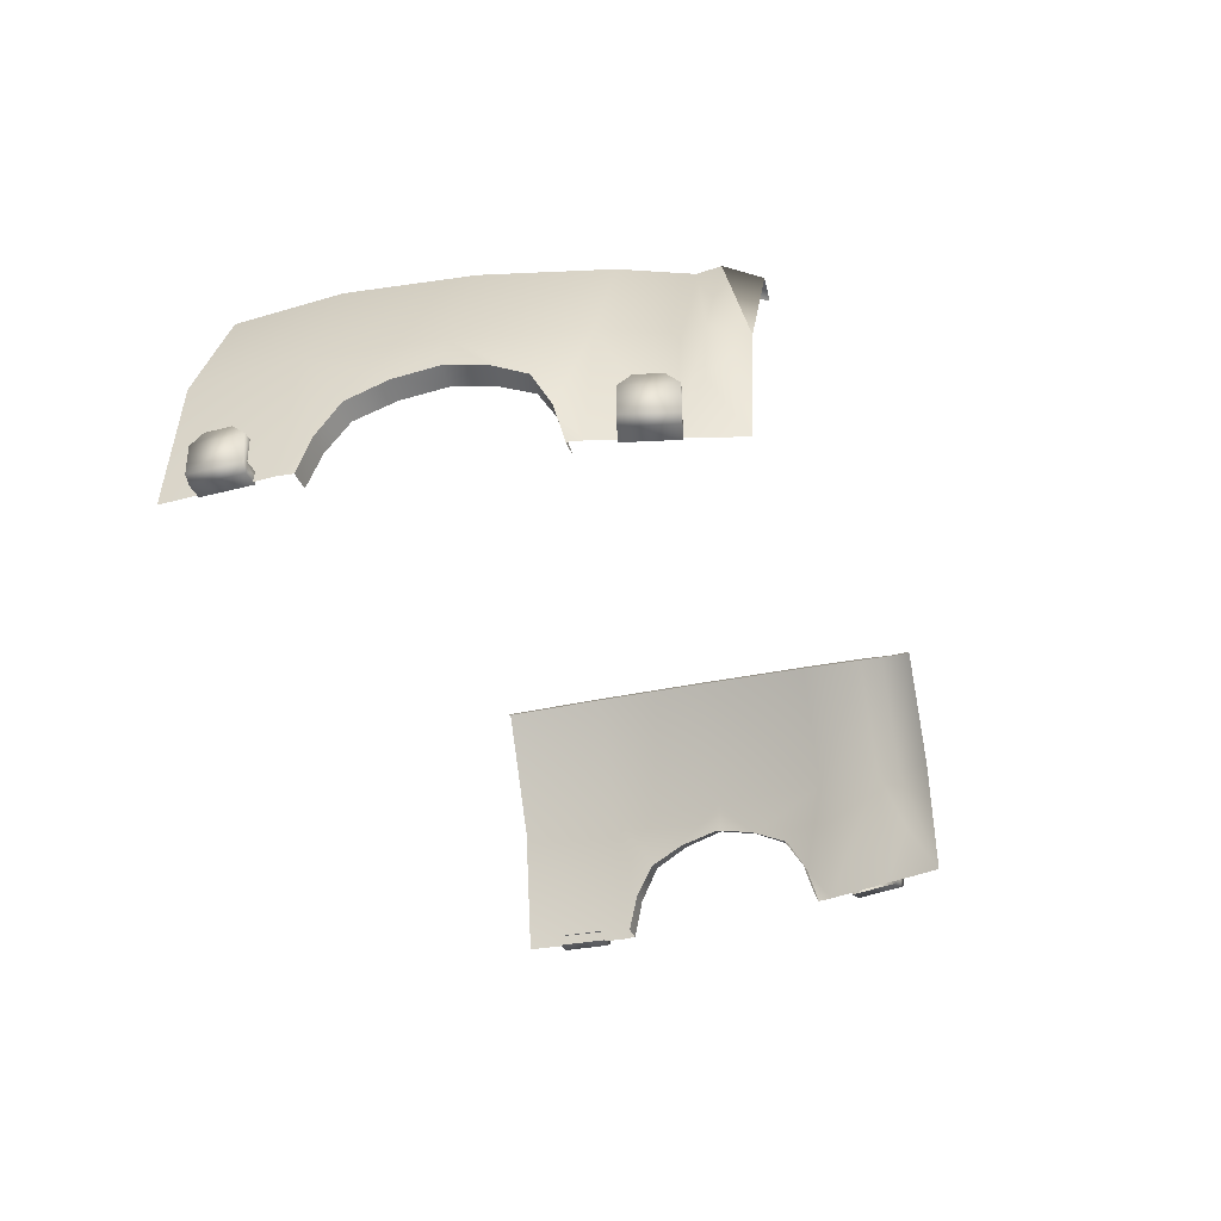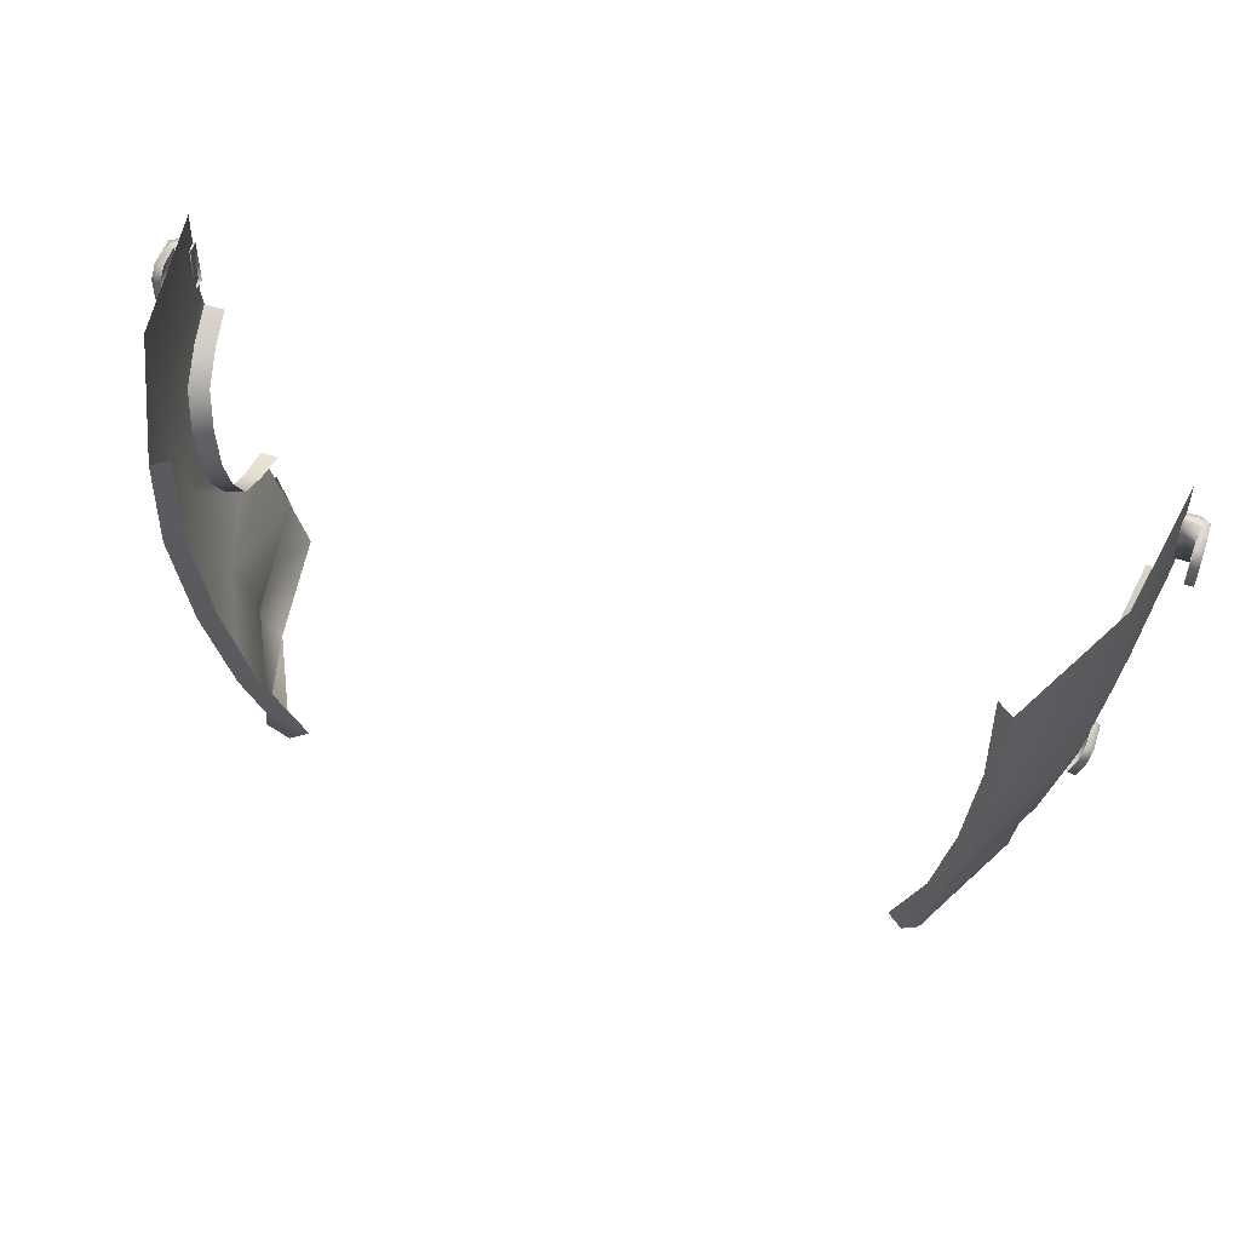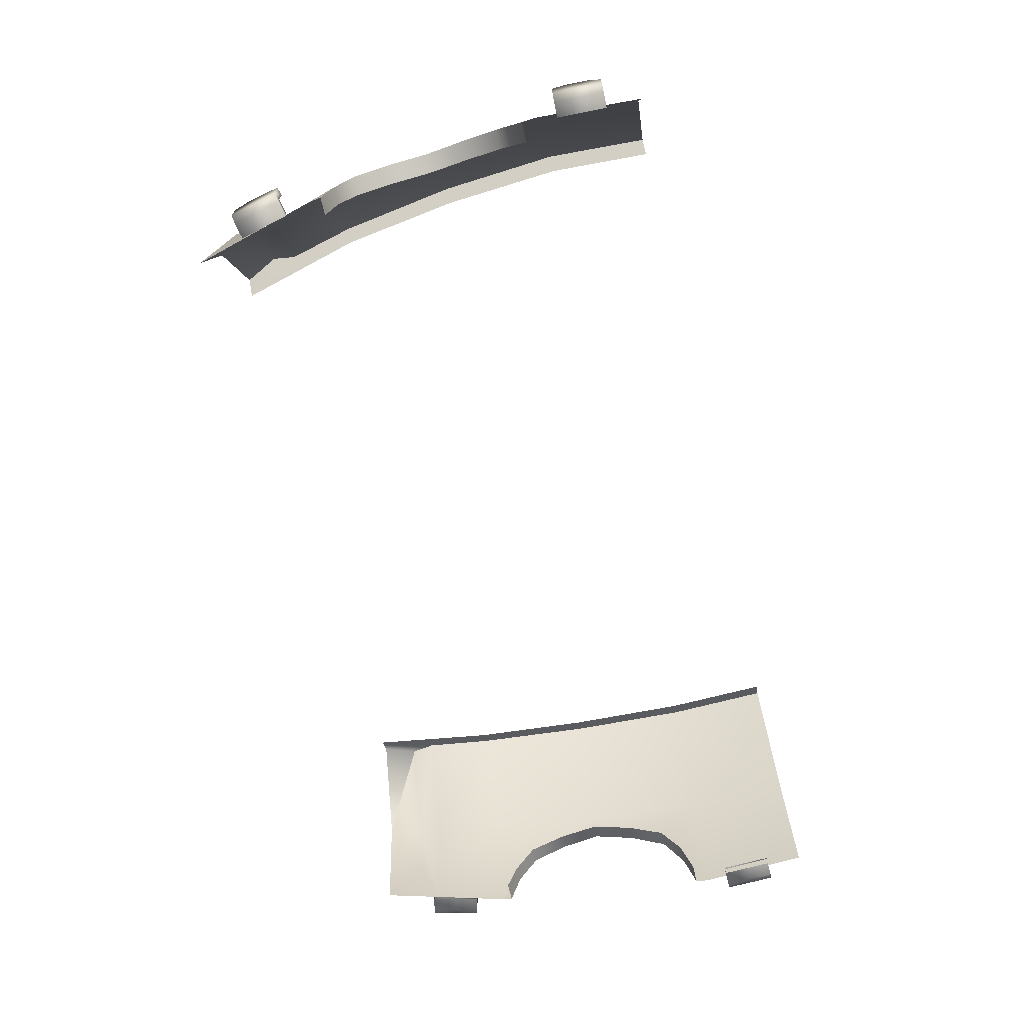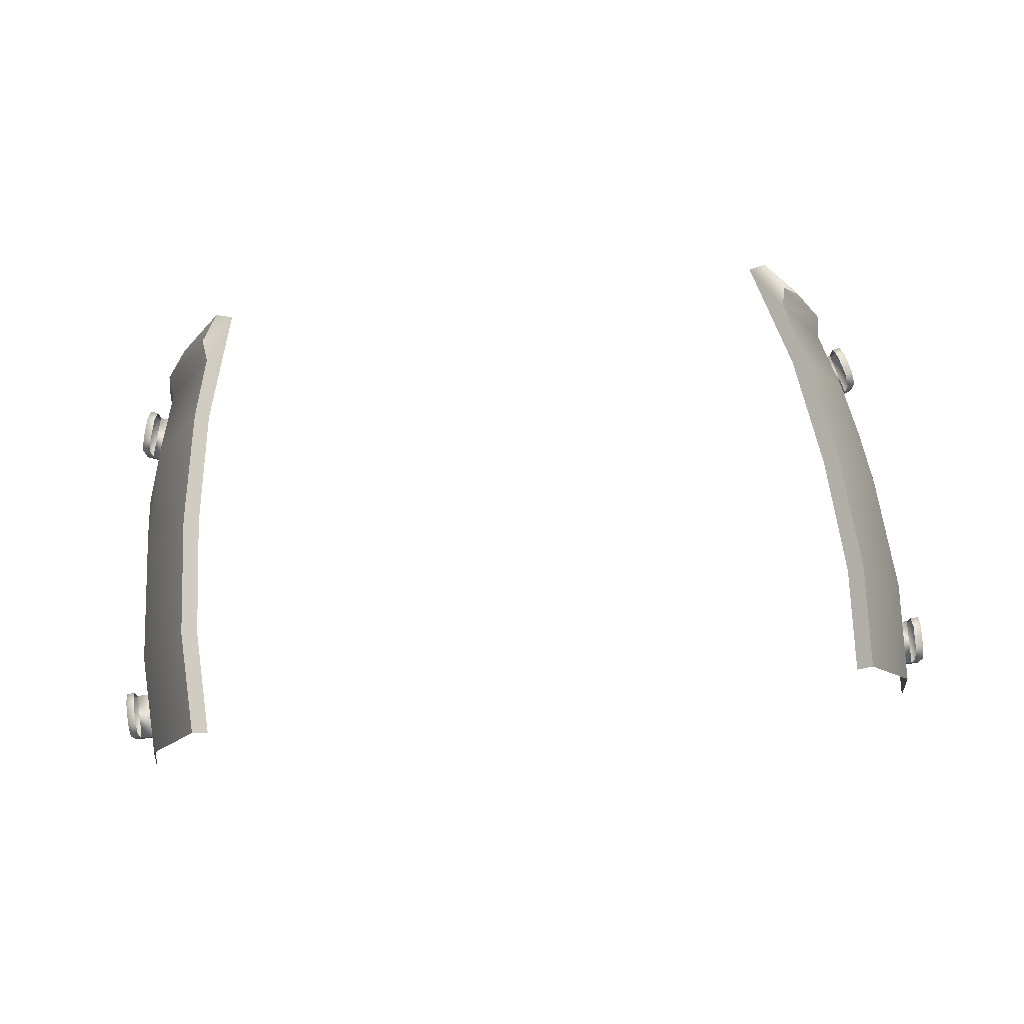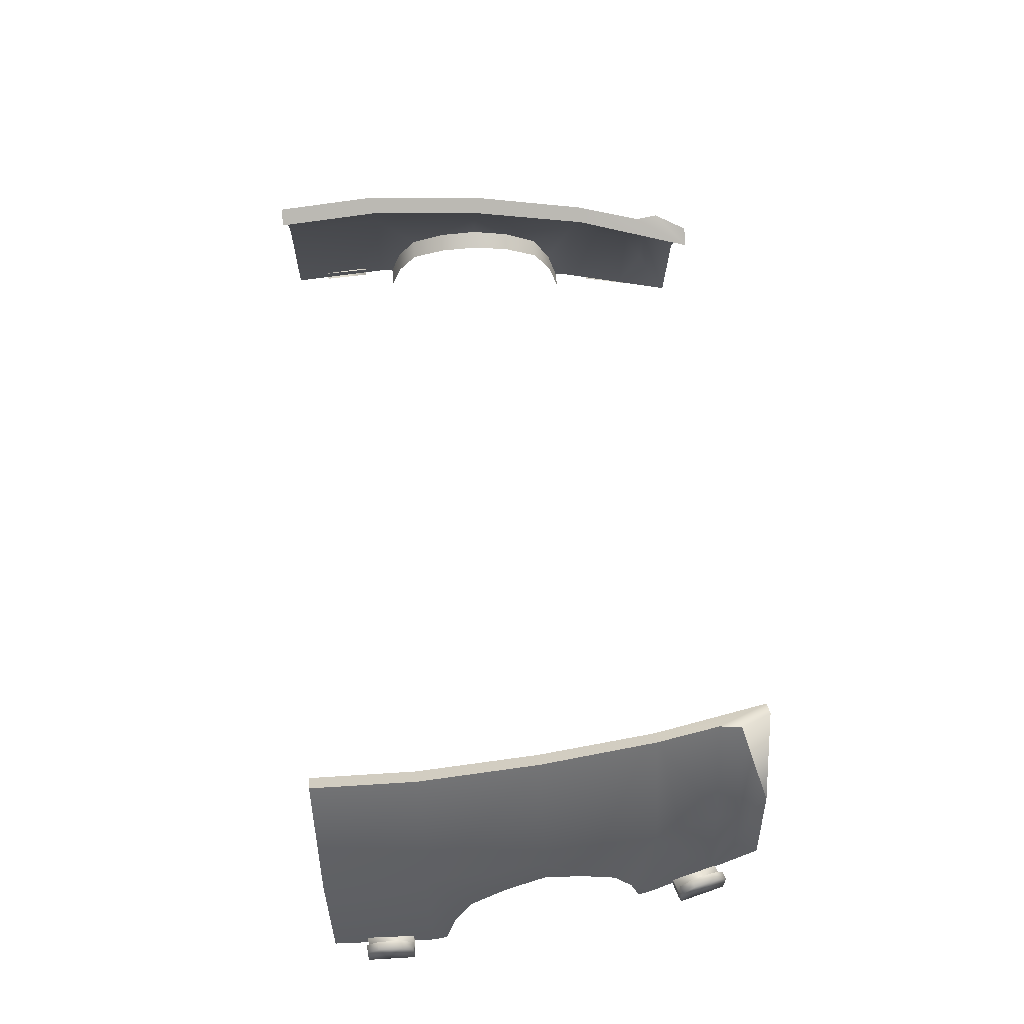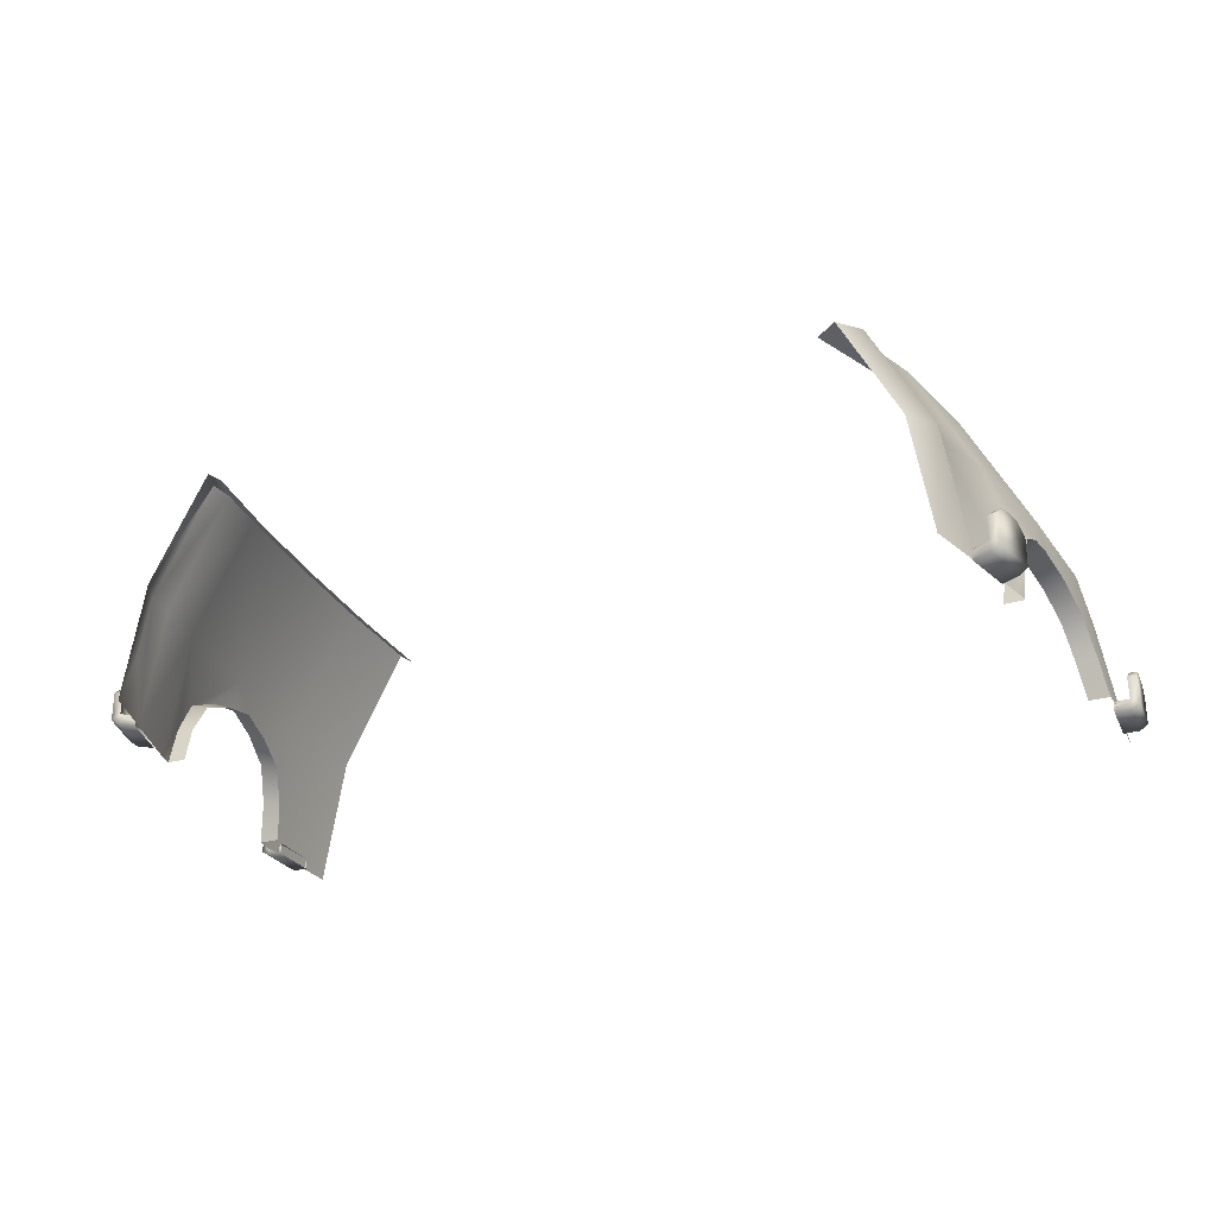
<metadata>
{"format":"obj","ext":"obj","renderer":"f3d","projection":"perspective","resolution":1024,"background":"white","views":[{"elev":-33.3,"azim":-72.2,"up":"+Z"},{"elev":57.3,"azim":19.2,"up":"+Y"},{"elev":-69.2,"azim":103.2,"up":"+Z"},{"elev":75.8,"azim":174.4,"up":"+Z"},{"elev":61.5,"azim":-95.6,"up":"+Z"},{"elev":-28.0,"azim":23.3,"up":"+Z"}]}
</metadata>
<code>
o S.S._Dolphin_part.005
v -2.517 1.738 1.242
v -2.55 0.9901 1.266
v -2.413 1.738 1.167
v -2.445 0.9901 1.19
v -2.494 0.1242 1.226
v -2.392 0.1242 1.151
v -2.377 -0.7203 1.14
v -2.28 -0.7203 1.069
v -2.27 -1.192 1.063
v -2.071 -1.583 0.9179
v -2.183 -1.583 0.9991
v 2.996 -1.188 -0.2637
v 2.975 -1.273 -0.3341
v 3.037 -1.019 -0.2637
v 3.058 -0.934 -0.3341
v 2.974 -1.273 -0.5315
v 3.057 -0.9336 -0.5315
v 2.918 -1.259 -0.5689
v 3.001 -0.9201 -0.5689
v 2.809 -1.233 -0.5877
v 2.892 -0.8933 -0.5877
v -3.277 1.399 -0.2637
v -3.273 1.487 -0.3341
v -3.283 1.225 -0.2637
v -3.287 1.138 -0.3341
v -3.272 1.487 -0.5315
v -3.285 1.138 -0.5315
v -3.215 1.484 -0.5689
v -3.228 1.135 -0.5689
v -3.106 1.482 -0.5717
v -3.119 1.133 -0.5717
v 3.287 1.225 -0.2637
v 3.291 1.138 -0.3341
v 3.281 1.399 -0.2637
v 3.277 1.487 -0.3341
v 3.289 1.138 -0.5315
v 3.276 1.487 -0.5315
v 3.232 1.135 -0.5689
v 3.219 1.484 -0.5689
v 3.124 1.133 -0.5717
v 3.11 1.482 -0.5717
v -3.033 -1.019 -0.2637
v -3.054 -0.934 -0.3341
v -2.992 -1.188 -0.2637
v -2.971 -1.273 -0.3341
v -3.053 -0.9336 -0.5315
v -2.97 -1.273 -0.5315
v -2.997 -0.9201 -0.5689
v -2.914 -1.259 -0.5689
v -2.888 -0.8933 -0.5877
v -2.805 -1.233 -0.5877
v -2.957 -0.619 -0.5704
v -2.939 -0.7203 -0.5706
v -2.96 -0.5444 -0.2967
v -2.795 -0.7203 0.3206
v -2.807 -1.192 -0.5704
v -2.669 -1.192 0.2798
v -2.697 -1.352 0.2799
v -2.27 -1.192 1.063
v -2.294 -1.352 1.063
v 2.811 -1.192 -0.5704
v 2.77 -1.352 -0.1452
v 2.703 -1.583 -0.5707
v 2.701 -1.352 0.2799
v 2.673 -1.192 0.2798
v 2.298 -1.352 1.063
v 2.274 -1.192 1.063
v -2.839 0.1243 0.08581
v -3.013 0.4132 0.07759
v -2.88 0.4132 0.02628
v -2.92 0.6741 -0.09177
v -3.057 0.6741 -0.05077
v -3.1 0.8133 -0.2967
v -2.517 1.738 1.242
v -2.959 1.738 0.3739
v -2.55 0.9901 1.266
v -2.998 0.9901 0.3867
v -3.111 1.738 -0.5704
v -3.153 0.9901 -0.5706
v -2.494 0.1242 1.226
v -2.933 0.1242 0.3653
v -3.013 0.4132 0.07759
v -2.969 0.1243 0.1425
v 3.148 0.8863 -0.5704
v 3.157 0.9901 -0.5706
v 3.105 0.8133 -0.2967
v 3.002 0.9901 0.3867
v 2.963 1.738 0.3739
v 2.521 1.738 1.242
v -2.963 -0.4067 -0.05077
v -2.377 -0.7203 1.14
v 2.884 0.4132 0.02628
v 2.973 0.1243 0.1425
v 2.844 0.1243 0.08581
v 2.84 -0.1542 0.02628
v 2.97 -0.1542 0.07759
v 2.967 -0.4067 -0.05077
v 2.837 -0.4067 -0.09177
v 2.843 -0.5444 -0.3184
v 2.964 -0.5444 -0.2967
v 2.961 -0.619 -0.5704
v 2.961 -0.619 -0.5704
v 2.964 -0.5444 -0.2967
v 2.943 -0.7203 -0.5706
v 2.799 -0.7203 0.3206
v 2.967 -0.4067 -0.05077
v 2.97 -0.1542 0.07759
v -3.144 0.8863 -0.5704
v -3.1 0.8133 -0.2967
v -3.057 0.6741 -0.05077
v 3.061 0.6741 -0.05077
v 2.937 0.1242 0.3653
v 2.554 0.9901 1.266
v 2.498 0.1242 1.226
v -2.833 -0.4067 -0.09177
v -2.966 -0.1542 0.07759
v -2.836 -0.1542 0.02628
v -2.969 0.1243 0.1425
v -2.957 -0.619 -0.5704
v -2.96 -0.5444 -0.2967
v -2.827 -0.619 -0.5708
v -2.839 -0.5444 -0.3184
v 3.017 0.4132 0.07759
v 2.973 0.1243 0.1425
v -2.961 0.8133 -0.3184
v -3.001 0.8863 -0.5708
v -3.144 0.8863 -0.5704
v -2.698 -1.583 -0.5707
v -2.766 -1.352 -0.1452
v -2.566 -1.583 0.2463
v 3.105 0.8133 -0.2967
v 3.061 0.6741 -0.05077
v 2.965 0.8133 -0.3184
v 2.924 0.6741 -0.09177
v 2.57 -1.583 0.2463
v 2.187 -1.583 0.9991
v 3.227 1.223 -0.2644
v 3.23 1.135 -0.3348
v 3.124 1.133 -0.4928
v 3.232 1.135 -0.49
v 3.11 1.482 -0.4928
v 3.219 1.484 -0.49
v 2.498 0.1242 1.226
v 2.396 0.1242 1.151
v 2.381 -0.7203 1.14
v 2.284 -0.7203 1.069
v 2.892 -0.8933 -0.5088
v 3.001 -0.9201 -0.49
v 3 -0.9196 -0.3348
v 2.979 -1.004 -0.2644
v 2.937 -1.174 -0.2644
v 2.916 -1.259 -0.3348
v 2.809 -1.233 -0.5088
v 2.918 -1.259 -0.49
v 3.005 0.8863 -0.5708
v 3.148 0.8863 -0.5704
v 2.274 -1.192 1.063
v 2.075 -1.583 0.9179
v 3.017 0.4132 0.07759
v -2.294 -1.352 1.063
v -2.566 -1.583 0.2463
v 2.554 0.9901 1.266
v 2.45 0.9901 1.19
v 2.521 1.738 1.242
v 2.417 1.738 1.167
v -3.106 1.482 -0.4928
v -3.215 1.484 -0.49
v -3.213 1.484 -0.3348
v -3.216 1.397 -0.2644
v -3.223 1.223 -0.2644
v -3.119 1.133 -0.4928
v -3.228 1.135 -0.49
v -3.226 1.135 -0.3348
v 2.298 -1.352 1.063
v 2.187 -1.583 0.9991
v -2.966 -0.1542 0.07759
v 2.381 -0.7203 1.14
v -2.963 -0.4067 -0.05077
v -2.888 -0.8933 -0.5088
v -2.997 -0.9201 -0.49
v -2.995 -0.9196 -0.3348
v -2.975 -1.004 -0.2644
v -2.933 -1.174 -0.2644
v -2.805 -1.233 -0.5088
v -2.914 -1.259 -0.49
v -2.912 -1.259 -0.3348
v 3.217 1.484 -0.3348
v 3.22 1.397 -0.2644
v 2.831 -0.619 -0.5708
v 3.116 1.738 -0.5704
f 1 2 3
f 3 2 4
f 2 5 4
f 4 5 6
f 5 7 6
f 6 7 8
f 7 9 8
f 8 9 10
f 9 11 10
f 12 13 14
f 14 13 15
f 13 16 15
f 15 16 17
f 16 18 17
f 17 18 19
f 18 20 19
f 19 20 21
f 22 23 24
f 24 23 25
f 23 26 25
f 25 26 27
f 26 28 27
f 27 28 29
f 28 30 29
f 29 30 31
f 32 33 34
f 34 33 35
f 33 36 35
f 35 36 37
f 36 38 37
f 37 38 39
f 38 40 39
f 39 40 41
f 42 43 44
f 44 43 45
f 43 46 45
f 45 46 47
f 46 48 47
f 47 48 49
f 48 50 49
f 49 50 51
f 52 53 54
f 54 53 55
f 53 56 55
f 55 56 57
f 56 58 57
f 57 58 59
f 58 60 59
f 61 62 63
f 63 62 64
f 62 65 64
f 64 65 66
f 65 67 66
f 68 69 70
f 70 69 71
f 69 72 71
f 71 72 73
f 74 75 76
f 76 75 77
f 75 78 77
f 77 78 79
f 76 77 80
f 80 77 81
f 77 82 81
f 81 82 83
f 84 85 86
f 86 85 87
f 85 88 87
f 87 88 89
f 54 55 90
f 90 55 81
f 55 91 81
f 81 91 80
f 92 93 94
f 94 93 95
f 93 96 95
f 95 96 97
f 95 97 98
f 98 97 99
f 97 100 99
f 99 100 101
f 102 103 104
f 104 103 105
f 103 106 105
f 105 106 107
f 108 109 79
f 79 109 77
f 109 110 77
f 77 110 82
f 86 87 111
f 111 87 112
f 87 113 112
f 112 113 114
f 115 116 117
f 117 116 68
f 116 118 68
f 68 118 69
f 119 120 121
f 121 120 122
f 120 115 122
f 111 112 123
f 123 112 124
f 112 107 124
f 71 73 125
f 125 73 126
f 73 127 126
f 128 129 56
f 56 129 58
f 129 130 58
f 131 132 133
f 133 132 134
f 132 92 134
f 67 65 105
f 105 65 104
f 65 61 104
f 63 64 135
f 135 64 136
f 64 66 136
f 34 137 32
f 32 137 138
f 139 40 140
f 140 40 38
f 38 36 140
f 140 36 33
f 140 33 138
f 138 33 32
f 139 140 141
f 141 140 142
f 143 144 145
f 145 144 146
f 21 147 19
f 19 147 148
f 19 148 17
f 17 148 149
f 17 149 15
f 15 149 150
f 15 150 14
f 14 150 151
f 14 151 12
f 12 151 152
f 153 20 154
f 154 20 18
f 18 16 154
f 154 16 13
f 154 13 152
f 152 13 12
f 153 154 147
f 147 154 148
f 155 156 133
f 133 156 131
f 145 146 157
f 157 146 158
f 132 159 92
f 92 159 93
f 11 160 161
f 130 60 58
f 59 91 57
f 57 91 55
f 162 163 143
f 143 163 144
f 164 165 162
f 162 165 163
f 166 30 167
f 167 30 28
f 28 26 167
f 167 26 23
f 167 23 168
f 168 23 22
f 168 22 169
f 169 22 24
f 169 24 170
f 170 24 25
f 31 171 29
f 29 171 172
f 29 172 27
f 27 172 173
f 27 173 25
f 25 173 170
f 166 167 171
f 171 167 172
f 157 158 174
f 174 158 175
f 83 176 81
f 81 176 90
f 107 112 105
f 105 112 114
f 114 177 105
f 105 177 67
f 120 178 115
f 115 178 116
f 179 50 180
f 180 50 48
f 48 46 180
f 180 46 43
f 180 43 181
f 181 43 42
f 181 42 182
f 182 42 44
f 182 44 183
f 183 44 45
f 51 184 49
f 49 184 185
f 49 185 47
f 47 185 186
f 47 186 45
f 45 186 183
f 179 180 184
f 184 180 185
f 41 141 39
f 39 141 142
f 39 142 37
f 37 142 187
f 37 187 35
f 35 187 188
f 35 188 34
f 34 188 137
f 99 101 189
f 129 128 130
f 87 89 113
f 11 9 160
f 85 190 88
f 62 61 65

</code>
